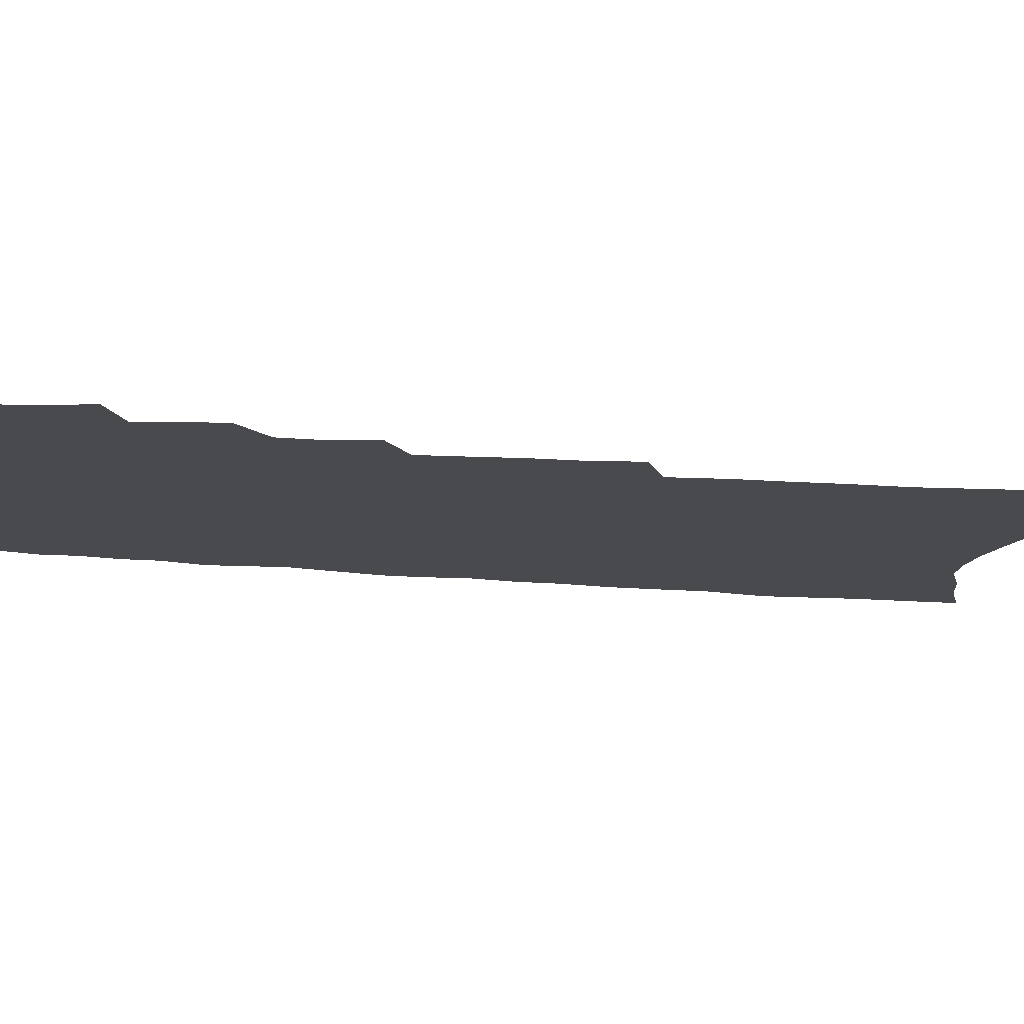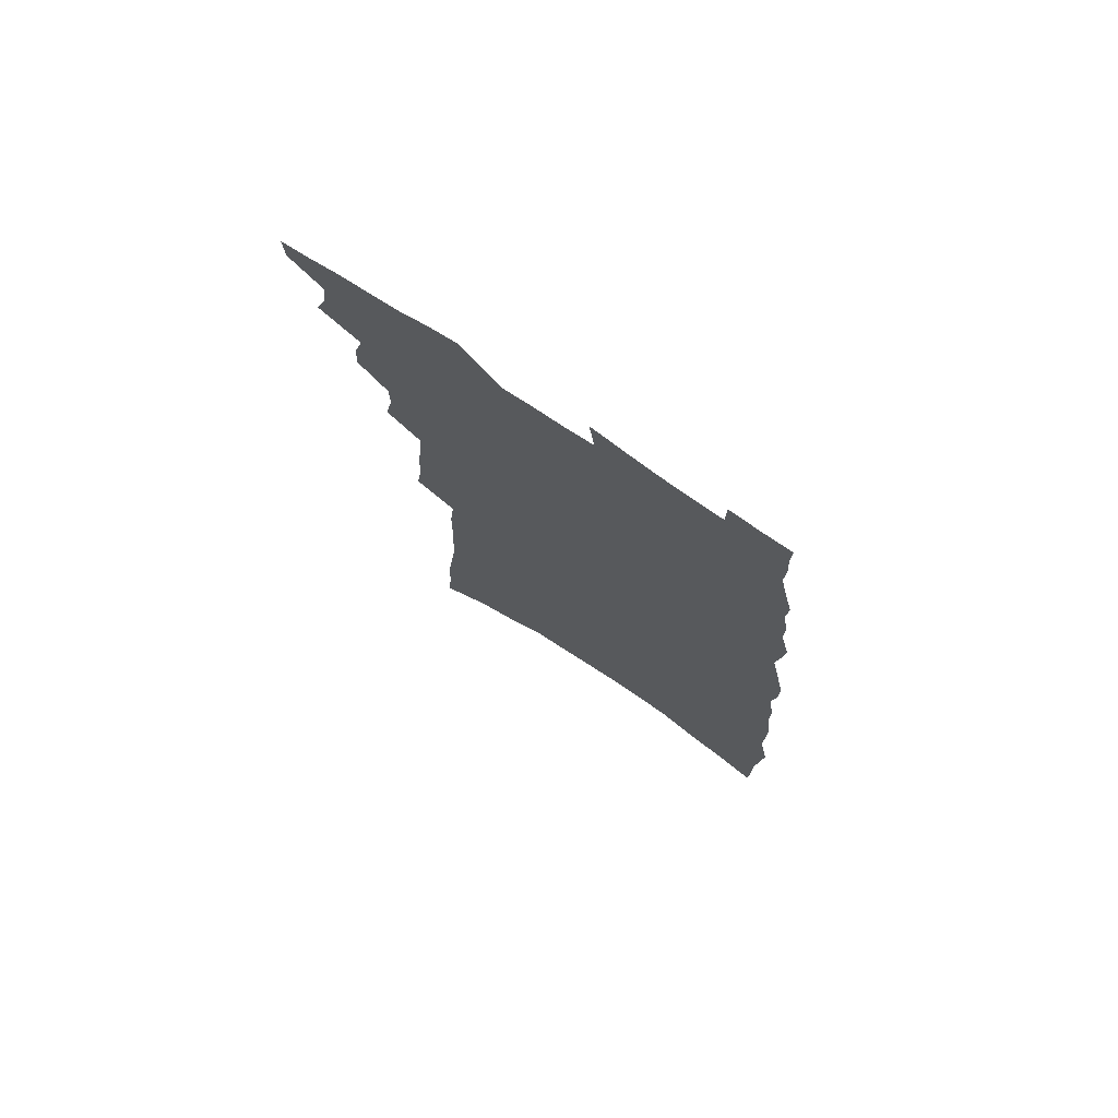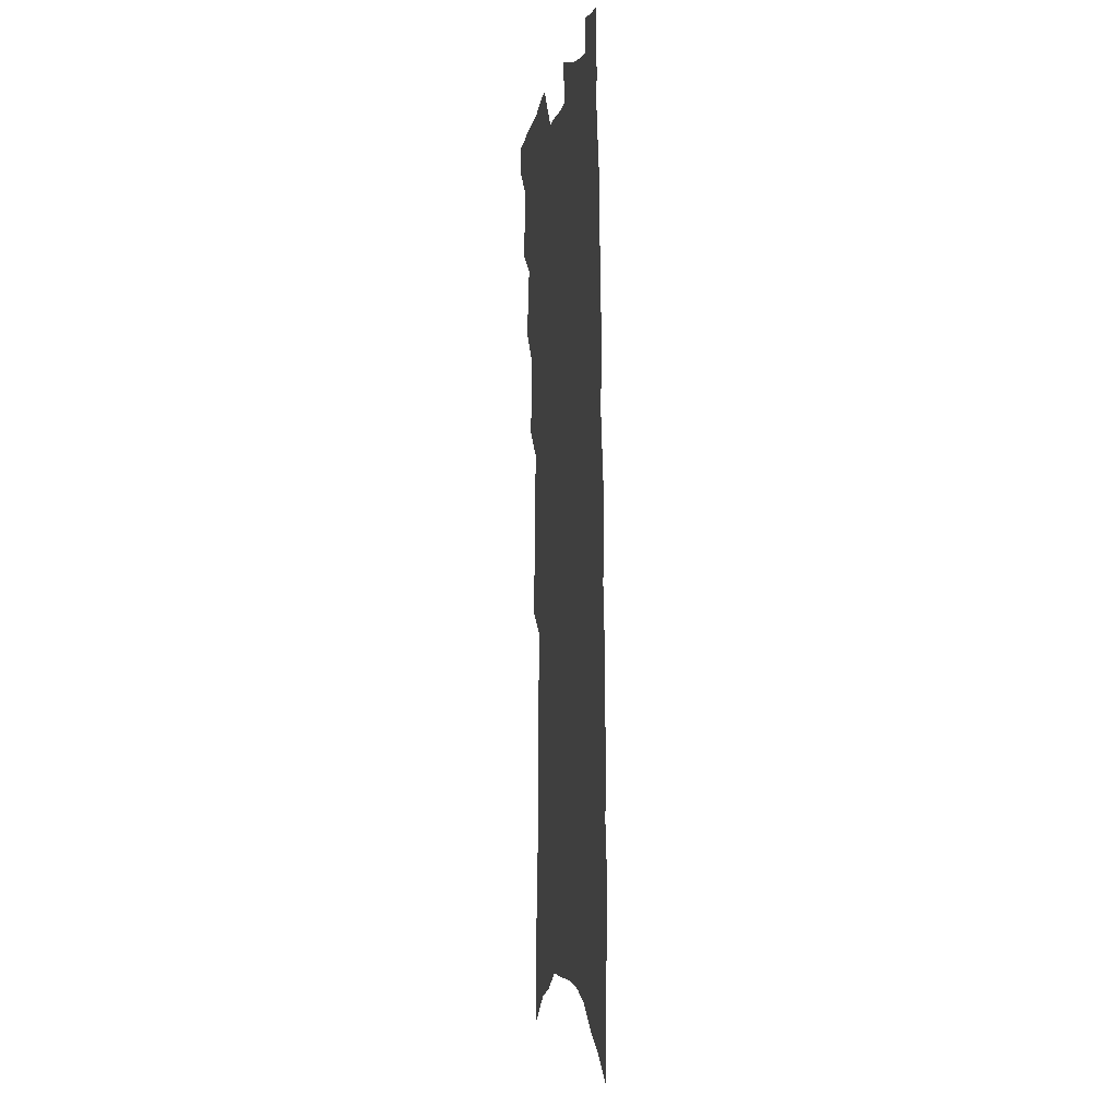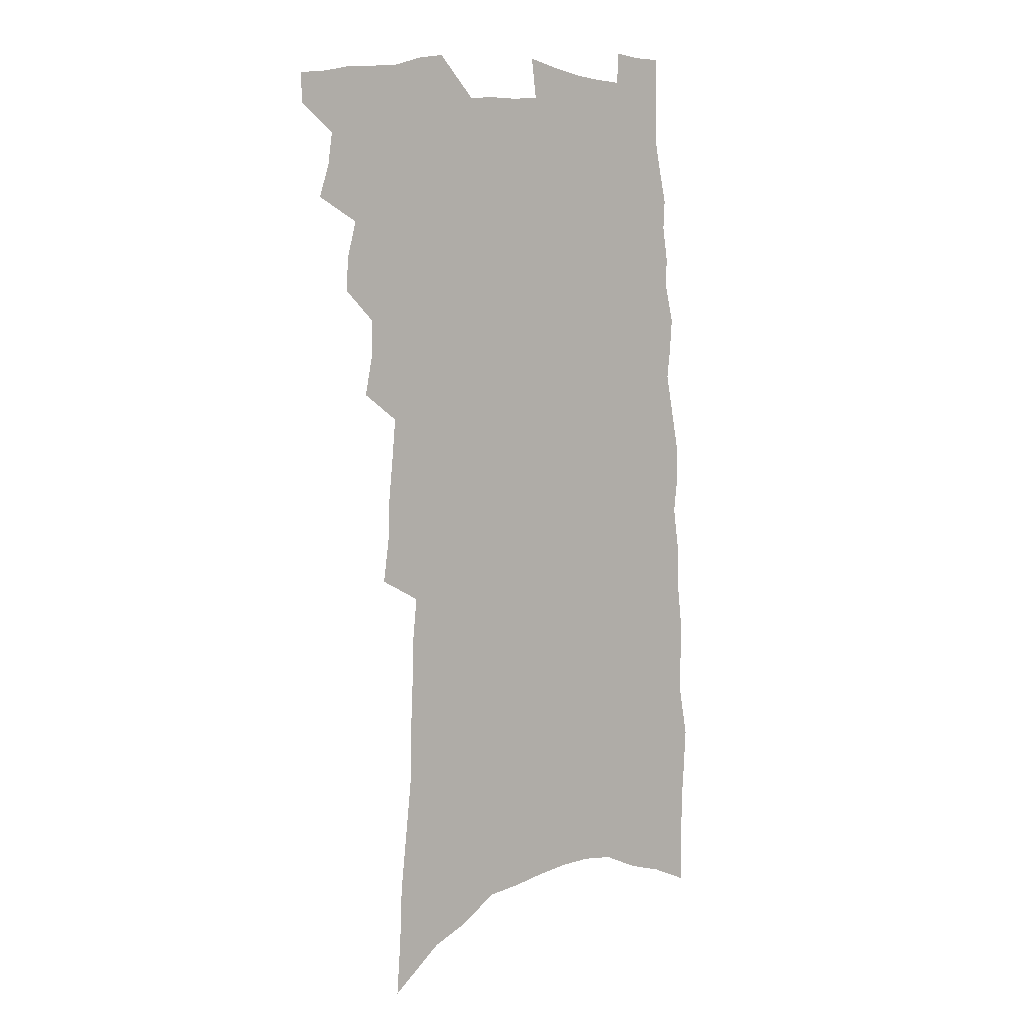
<metadata>
{"format":"obj","ext":"obj","renderer":"f3d","projection":"perspective","resolution":1024,"background":"white","views":[{"elev":-12.9,"azim":-102.2,"up":"+Z"},{"elev":75.8,"azim":34.1,"up":"+Y"},{"elev":1.4,"azim":81.1,"up":"+Y"},{"elev":5.8,"azim":-41.2,"up":"+Y"}]}
</metadata>
<code>
v 512.2 511.6 0
v 511.5 522.5 0
v 519.7 477.5 0
v 523.7 489.5 0
v 525.5 501.5 0
v 524.8 512.5 0
v 522.8 523.9 0
v 531.8 442.8 0
v 532.4 455.1 0
v 536.1 468.8 0
v 538.9 480.9 0
v 537 491.2 0
v 537.9 502.5 0
v 536.6 513.4 0
v 533.6 526.4 0
v 540.4 403.2 0
v 543.7 419.1 0
v 543.7 431.5 0
v 547.5 446 0
v 548.2 458.1 0
v 548.3 469.6 0
v 549.3 481.3 0
v 549.7 492.5 0
v 549.3 503.3 0
v 548.1 514 0
v 545 527.4 0
v 548.6 330.4 0
v 551.1 348 0
v 551.5 362.8 0
v 553.2 378.4 0
v 554.5 393.2 0
v 555.7 407.4 0
v 557 421.3 0
v 560.6 436.3 0
v 559.7 447.3 0
v 561.2 459.7 0
v 562 471.4 0
v 560.9 482.2 0
v 561.2 493.3 0
v 560.4 504.3 0
v 558.9 515.6 0
v 556.2 528.7 0
v 554 164.3 0
v 555.6 185.8 0
v 556.4 206.3 0
v 559.1 229.9 0
v 561.5 251.9 0
v 561.6 269.2 0
v 562.4 286.9 0
v 562.7 303.4 0
v 564.6 322 0
v 566.2 339.1 0
v 566.5 353.7 0
v 567.4 368.7 0
v 568.2 383 0
v 569 397.2 0
v 570.6 411.5 0
v 571.4 424.8 0
v 571.9 437 0
v 573.9 450.2 0
v 573.1 460.9 0
v 573.7 472.4 0
v 574.5 483.4 0
v 572.9 494.4 0
v 571.5 505.7 0
v 570 517.6 0
v 567.1 532.1 0
v 574.3 179.9 0
v 572.2 195.8 0
v 576.3 223 0
v 577.2 242.9 0
v 577.8 261.3 0
v 578.4 278.9 0
v 577.8 294.1 0
v 577.3 309.3 0
v 579.9 328.8 0
v 580.7 344.3 0
v 581.1 358.7 0
v 582 373.4 0
v 581.6 386.2 0
v 583.1 401 0
v 582.8 413 0
v 584.2 426.9 0
v 584.2 438.6 0
v 584.9 450.8 0
v 585.1 462.1 0
v 585.4 473.4 0
v 584.9 484.2 0
v 585 494.9 0
v 583.5 506 0
v 581.7 518.3 0
v 578.3 534 0
v 588.1 185.5 0
v 590.8 211.6 0
v 592.2 233.4 0
v 591.6 249.4 0
v 593.1 270 0
v 592.4 284.3 0
v 591.7 299 0
v 592.7 316.9 0
v 592.7 331.6 0
v 592.5 345.4 0
v 594.8 363.2 0
v 594.6 375.9 0
v 594.4 389 0
v 595 402.7 0
v 595.7 415.7 0
v 596.3 428.5 0
v 596.1 439.9 0
v 596.4 451.6 0
v 597.1 463.6 0
v 596.8 474.1 0
v 596.2 484.9 0
v 595.7 495.7 0
v 594.5 507.2 0
v 593.5 518.6 0
v 603.8 195.1 0
v 604.6 216.8 0
v 605 236.1 0
v 605 253.9 0
v 605.2 270.8 0
v 604.7 286 0
v 604.8 302.7 0
v 605 318.7 0
v 605.4 335 0
v 606.3 351.3 0
v 606.1 362.6 0
v 606.4 377.7 0
v 606.6 391.4 0
v 607.4 405.5 0
v 607.2 416.6 0
v 607.6 429.3 0
v 607.5 440.8 0
v 607.5 452.3 0
v 607.7 463.5 0
v 607.7 474.5 0
v 607.7 485.3 0
v 606.9 496.2 0
v 605.6 508 0
v 604.7 519.6 0
v 617.1 196.4 0
v 617.9 221.6 0
v 617.9 240 0
v 617.6 255.9 0
v 617.7 273.4 0
v 617.3 288.5 0
v 617 303.5 0
v 617.4 321.1 0
v 617.7 337.8 0
v 617.8 351.9 0
v 617.7 364.3 0
v 617.9 378.6 0
v 618 391.8 0
v 618.2 405.1 0
v 618.2 416.3 0
v 618.6 430.1 0
v 618.5 441.3 0
v 618.7 453.1 0
v 618.7 464.2 0
v 618.5 474.8 0
v 618.4 485.7 0
v 618.2 496.4 0
v 617.9 507.2 0
v 616.3 519.7 0
v 630.5 198.6 0
v 630.5 221.6 0
v 630.3 240.8 0
v 630.1 257.9 0
v 630 274.8 0
v 629.7 289.9 0
v 629.6 306.6 0
v 629.4 321.8 0
v 629.4 337.3 0
v 629.4 351.6 0
v 629.4 365.2 0
v 629.4 378.6 0
v 629.4 392.8 0
v 629.4 405 0
v 629.4 417.5 0
v 629.5 430.5 0
v 629.5 441.6 0
v 629.5 453.2 0
v 629.4 464.2 0
v 629.3 475 0
v 629.3 485.9 0
v 629.1 496.6 0
v 628.8 507.3 0
v 627.5 520.9 0
v 625.4 536.3 0
v 643.7 200.2 0
v 643.1 223.2 0
v 642.7 241 0
v 642.6 256.3 0
v 642.2 274.4 0
v 642 290.5 0
v 641.7 306.2 0
v 641.2 323.1 0
v 641.1 337.4 0
v 641.1 350.7 0
v 641 364.3 0
v 640.8 379.2 0
v 640.7 392.4 0
v 640.6 405 0
v 640.6 417.5 0
v 640.4 430.1 0
v 640.4 441.6 0
v 640.3 453.2 0
v 640.3 464.3 0
v 640.3 475.6 0
v 640.2 486.2 0
v 640 496.7 0
v 639.7 507.9 0
v 639.3 519.9 0
v 638.2 533.5 0
v 656.9 200.5 0
v 656 221.5 0
v 655.5 238.8 0
v 654.9 255.9 0
v 656.6 268.2 0
v 654.5 288.7 0
v 654.1 304.8 0
v 653.5 320.5 0
v 652.9 336.5 0
v 652.8 350.7 0
v 652.6 364.4 0
v 652.3 378.3 0
v 652.1 391.5 0
v 652.2 403.9 0
v 651.9 416.8 0
v 651.9 428.8 0
v 651.6 441 0
v 651.8 452.3 0
v 651.3 464.2 0
v 651.1 475.3 0
v 650.8 486.3 0
v 651 497.1 0
v 650.9 508.1 0
v 651 519 0
v 650.5 531.4 0
v 670.3 198.8 0
v 669.5 218 0
v 668.1 237.9 0
v 668.8 252.1 0
v 668.4 268.4 0
v 666.3 289.8 0
v 666.5 303.5 0
v 665.3 320.8 0
v 664.7 335.5 0
v 664.7 349.3 0
v 664.8 362.6 0
v 663.8 377.5 0
v 664 389.9 0
v 663.9 402.7 0
v 664.6 414.3 0
v 663.9 427.1 0
v 662.9 440.2 0
v 663 451.7 0
v 662.6 463.5 0
v 661.7 475.5 0
v 661.8 486.2 0
v 661.9 497 0
v 662 508.1 0
v 662 519.2 0
v 662.2 530.4 0
v 685.5 192 0
v 683.9 212.6 0
v 681.4 234.5 0
v 682.1 249.7 0
v 681 267.6 0
v 681 283.4 0
v 679.3 301.1 0
v 679.2 315.8 0
v 676.9 333.2 0
v 678.2 345.7 0
v 677.6 359.9 0
v 677.9 373.2 0
v 676.6 387.5 0
v 676.5 400.4 0
v 676.6 412.8 0
v 675.5 426.3 0
v 675.7 438 0
v 674.9 450.6 0
v 674.4 462.5 0
v 673.5 474.5 0
v 673.6 485.6 0
v 673.1 496.9 0
v 673.2 507.9 0
v 673.2 518.8 0
v 673.4 530.1 0
v 673.5 542.2 0
v 699.9 187.8 0
v 698.7 207.3 0
v 698.8 224.6 0
v 698.1 242.2 0
v 695.6 262 0
v 695.6 277.9 0
v 694.9 294.2 0
v 693.6 310.7 0
v 693.7 325.5 0
v 692.9 340.4 0
v 692.4 354.8 0
v 693.3 367.8 0
v 692 382.4 0
v 690.5 396.8 0
v 689.8 410.2 0
v 688.6 423.8 0
v 687.5 436.7 0
v 688.6 448.2 0
v 687.6 460.6 0
v 685.1 473.7 0
v 686 484.6 0
v 685.1 496.4 0
v 684.3 507.9 0
v 684 518.6 0
v 684.7 530 0
v 685 541.1 0
v 715.6 181 0
v 715.8 198.1 0
v 715.7 215.6 0
v 716.9 231.2 0
v 717.9 247.2 0
v 714 268 0
v 714.3 283.5 0
v 714.1 299.3 0
v 712 316.4 0
v 712 331.2 0
v 709.5 347.8 0
v 711.1 360.6 0
v 711 374.5 0
v 707.8 390.6 0
v 704.6 406.4 0
v 706.1 418.4 0
v 707 430.7 0
v 703.4 445.3 0
v 703.6 457.2 0
v 701.4 470.3 0
v 702.1 481.8 0
v 699 494.8 0
v 696.3 507.8 0
v 696.7 518.9 0
v 696 530 0
v 696.2 541.2 0
f 5 6 1
f 1 6 2
f 6 7 2
f 10 11 3
f 3 11 4
f 11 12 4
f 4 12 5
f 12 13 5
f 5 13 6
f 13 14 6
f 6 14 7
f 14 15 7
f 18 19 8
f 8 19 9
f 19 20 9
f 9 20 10
f 20 21 10
f 10 21 11
f 21 22 11
f 11 22 12
f 22 23 12
f 12 23 13
f 23 24 13
f 13 24 14
f 24 25 14
f 14 25 15
f 25 26 15
f 31 32 16
f 16 32 17
f 32 33 17
f 17 33 18
f 33 34 18
f 18 34 19
f 34 35 19
f 19 35 20
f 35 36 20
f 20 36 21
f 36 37 21
f 21 37 22
f 37 38 22
f 22 38 23
f 38 39 23
f 23 39 24
f 39 40 24
f 24 40 25
f 40 41 25
f 25 41 26
f 41 42 26
f 51 52 27
f 27 52 28
f 52 53 28
f 28 53 29
f 53 54 29
f 29 54 30
f 54 55 30
f 30 55 31
f 55 56 31
f 31 56 32
f 56 57 32
f 32 57 33
f 57 58 33
f 33 58 34
f 58 59 34
f 34 59 35
f 59 60 35
f 35 60 36
f 60 61 36
f 36 61 37
f 61 62 37
f 37 62 38
f 62 63 38
f 38 63 39
f 63 64 39
f 39 64 40
f 64 65 40
f 40 65 41
f 65 66 41
f 41 66 42
f 66 67 42
f 43 68 44
f 68 69 44
f 44 69 45
f 69 70 45
f 45 70 46
f 70 71 46
f 46 71 47
f 71 72 47
f 47 72 48
f 72 73 48
f 48 73 49
f 73 74 49
f 49 74 50
f 74 75 50
f 50 75 51
f 75 76 51
f 51 76 52
f 76 77 52
f 52 77 53
f 77 78 53
f 53 78 54
f 78 79 54
f 54 79 55
f 79 80 55
f 55 80 56
f 80 81 56
f 56 81 57
f 81 82 57
f 57 82 58
f 82 83 58
f 58 83 59
f 83 84 59
f 59 84 60
f 84 85 60
f 60 85 61
f 85 86 61
f 61 86 62
f 86 87 62
f 62 87 63
f 87 88 63
f 63 88 64
f 88 89 64
f 64 89 65
f 89 90 65
f 65 90 66
f 90 91 66
f 66 91 67
f 91 92 67
f 68 93 69
f 93 94 69
f 69 94 70
f 94 95 70
f 70 95 71
f 95 96 71
f 71 96 72
f 96 97 72
f 72 97 73
f 97 98 73
f 73 98 74
f 98 99 74
f 74 99 75
f 99 100 75
f 75 100 76
f 100 101 76
f 76 101 77
f 101 102 77
f 77 102 78
f 102 103 78
f 78 103 79
f 103 104 79
f 79 104 80
f 104 105 80
f 80 105 81
f 105 106 81
f 81 106 82
f 106 107 82
f 82 107 83
f 107 108 83
f 83 108 84
f 108 109 84
f 84 109 85
f 109 110 85
f 85 110 86
f 110 111 86
f 86 111 87
f 111 112 87
f 87 112 88
f 112 113 88
f 88 113 89
f 113 114 89
f 89 114 90
f 114 115 90
f 90 115 91
f 115 116 91
f 91 116 92
f 93 117 94
f 117 118 94
f 94 118 95
f 118 119 95
f 95 119 96
f 119 120 96
f 96 120 97
f 120 121 97
f 97 121 98
f 121 122 98
f 98 122 99
f 122 123 99
f 99 123 100
f 123 124 100
f 100 124 101
f 124 125 101
f 101 125 102
f 125 126 102
f 102 126 103
f 126 127 103
f 103 127 104
f 127 128 104
f 104 128 105
f 128 129 105
f 105 129 106
f 129 130 106
f 106 130 107
f 130 131 107
f 107 131 108
f 131 132 108
f 108 132 109
f 132 133 109
f 109 133 110
f 133 134 110
f 110 134 111
f 134 135 111
f 111 135 112
f 135 136 112
f 112 136 113
f 136 137 113
f 113 137 114
f 137 138 114
f 114 138 115
f 138 139 115
f 115 139 116
f 139 140 116
f 117 141 118
f 141 142 118
f 118 142 119
f 142 143 119
f 119 143 120
f 143 144 120
f 120 144 121
f 144 145 121
f 121 145 122
f 145 146 122
f 122 146 123
f 146 147 123
f 123 147 124
f 147 148 124
f 124 148 125
f 148 149 125
f 125 149 126
f 149 150 126
f 126 150 127
f 150 151 127
f 127 151 128
f 151 152 128
f 128 152 129
f 152 153 129
f 129 153 130
f 153 154 130
f 130 154 131
f 154 155 131
f 131 155 132
f 155 156 132
f 132 156 133
f 156 157 133
f 133 157 134
f 157 158 134
f 134 158 135
f 158 159 135
f 135 159 136
f 159 160 136
f 136 160 137
f 160 161 137
f 137 161 138
f 161 162 138
f 138 162 139
f 162 163 139
f 139 163 140
f 163 164 140
f 141 165 142
f 165 166 142
f 142 166 143
f 166 167 143
f 143 167 144
f 167 168 144
f 144 168 145
f 168 169 145
f 145 169 146
f 169 170 146
f 146 170 147
f 170 171 147
f 147 171 148
f 171 172 148
f 148 172 149
f 172 173 149
f 149 173 150
f 173 174 150
f 150 174 151
f 174 175 151
f 151 175 152
f 175 176 152
f 152 176 153
f 176 177 153
f 153 177 154
f 177 178 154
f 154 178 155
f 178 179 155
f 155 179 156
f 179 180 156
f 156 180 157
f 180 181 157
f 157 181 158
f 181 182 158
f 158 182 159
f 182 183 159
f 159 183 160
f 183 184 160
f 160 184 161
f 184 185 161
f 161 185 162
f 185 186 162
f 162 186 163
f 186 187 163
f 163 187 164
f 187 188 164
f 165 190 166
f 190 191 166
f 166 191 167
f 191 192 167
f 167 192 168
f 192 193 168
f 168 193 169
f 193 194 169
f 169 194 170
f 194 195 170
f 170 195 171
f 195 196 171
f 171 196 172
f 196 197 172
f 172 197 173
f 197 198 173
f 173 198 174
f 198 199 174
f 174 199 175
f 199 200 175
f 175 200 176
f 200 201 176
f 176 201 177
f 201 202 177
f 177 202 178
f 202 203 178
f 178 203 179
f 203 204 179
f 179 204 180
f 204 205 180
f 180 205 181
f 205 206 181
f 181 206 182
f 206 207 182
f 182 207 183
f 207 208 183
f 183 208 184
f 208 209 184
f 184 209 185
f 209 210 185
f 185 210 186
f 210 211 186
f 186 211 187
f 211 212 187
f 187 212 188
f 212 213 188
f 188 213 189
f 213 214 189
f 190 215 191
f 215 216 191
f 191 216 192
f 216 217 192
f 192 217 193
f 217 218 193
f 193 218 194
f 218 219 194
f 194 219 195
f 219 220 195
f 195 220 196
f 220 221 196
f 196 221 197
f 221 222 197
f 197 222 198
f 222 223 198
f 198 223 199
f 223 224 199
f 199 224 200
f 224 225 200
f 200 225 201
f 225 226 201
f 201 226 202
f 226 227 202
f 202 227 203
f 227 228 203
f 203 228 204
f 228 229 204
f 204 229 205
f 229 230 205
f 205 230 206
f 230 231 206
f 206 231 207
f 231 232 207
f 207 232 208
f 232 233 208
f 208 233 209
f 233 234 209
f 209 234 210
f 234 235 210
f 210 235 211
f 235 236 211
f 211 236 212
f 236 237 212
f 212 237 213
f 237 238 213
f 213 238 214
f 238 239 214
f 215 240 216
f 240 241 216
f 216 241 217
f 241 242 217
f 217 242 218
f 242 243 218
f 218 243 219
f 243 244 219
f 219 244 220
f 244 245 220
f 220 245 221
f 245 246 221
f 221 246 222
f 246 247 222
f 222 247 223
f 247 248 223
f 223 248 224
f 248 249 224
f 224 249 225
f 249 250 225
f 225 250 226
f 250 251 226
f 226 251 227
f 251 252 227
f 227 252 228
f 252 253 228
f 228 253 229
f 253 254 229
f 229 254 230
f 254 255 230
f 230 255 231
f 255 256 231
f 231 256 232
f 256 257 232
f 232 257 233
f 257 258 233
f 233 258 234
f 258 259 234
f 234 259 235
f 259 260 235
f 235 260 236
f 260 261 236
f 236 261 237
f 261 262 237
f 237 262 238
f 262 263 238
f 238 263 239
f 263 264 239
f 240 265 241
f 265 266 241
f 241 266 242
f 266 267 242
f 242 267 243
f 267 268 243
f 243 268 244
f 268 269 244
f 244 269 245
f 269 270 245
f 245 270 246
f 270 271 246
f 246 271 247
f 271 272 247
f 247 272 248
f 272 273 248
f 248 273 249
f 273 274 249
f 249 274 250
f 274 275 250
f 250 275 251
f 275 276 251
f 251 276 252
f 276 277 252
f 252 277 253
f 277 278 253
f 253 278 254
f 278 279 254
f 254 279 255
f 279 280 255
f 255 280 256
f 280 281 256
f 256 281 257
f 281 282 257
f 257 282 258
f 282 283 258
f 258 283 259
f 283 284 259
f 259 284 260
f 284 285 260
f 260 285 261
f 285 286 261
f 261 286 262
f 286 287 262
f 262 287 263
f 287 288 263
f 263 288 264
f 288 289 264
f 265 291 266
f 291 292 266
f 266 292 267
f 292 293 267
f 267 293 268
f 293 294 268
f 268 294 269
f 294 295 269
f 269 295 270
f 295 296 270
f 270 296 271
f 296 297 271
f 271 297 272
f 297 298 272
f 272 298 273
f 298 299 273
f 273 299 274
f 299 300 274
f 274 300 275
f 300 301 275
f 275 301 276
f 301 302 276
f 276 302 277
f 302 303 277
f 277 303 278
f 303 304 278
f 278 304 279
f 304 305 279
f 279 305 280
f 305 306 280
f 280 306 281
f 306 307 281
f 281 307 282
f 307 308 282
f 282 308 283
f 308 309 283
f 283 309 284
f 309 310 284
f 284 310 285
f 310 311 285
f 285 311 286
f 311 312 286
f 286 312 287
f 312 313 287
f 287 313 288
f 313 314 288
f 288 314 289
f 314 315 289
f 289 315 290
f 315 316 290
f 291 317 292
f 317 318 292
f 292 318 293
f 318 319 293
f 293 319 294
f 319 320 294
f 294 320 295
f 320 321 295
f 295 321 296
f 321 322 296
f 296 322 297
f 322 323 297
f 297 323 298
f 323 324 298
f 298 324 299
f 324 325 299
f 299 325 300
f 325 326 300
f 300 326 301
f 326 327 301
f 301 327 302
f 327 328 302
f 302 328 303
f 328 329 303
f 303 329 304
f 329 330 304
f 304 330 305
f 330 331 305
f 305 331 306
f 331 332 306
f 306 332 307
f 332 333 307
f 307 333 308
f 333 334 308
f 308 334 309
f 334 335 309
f 309 335 310
f 335 336 310
f 310 336 311
f 336 337 311
f 311 337 312
f 337 338 312
f 312 338 313
f 338 339 313
f 313 339 314
f 339 340 314
f 314 340 315
f 340 341 315
f 315 341 316
f 341 342 316

</code>
